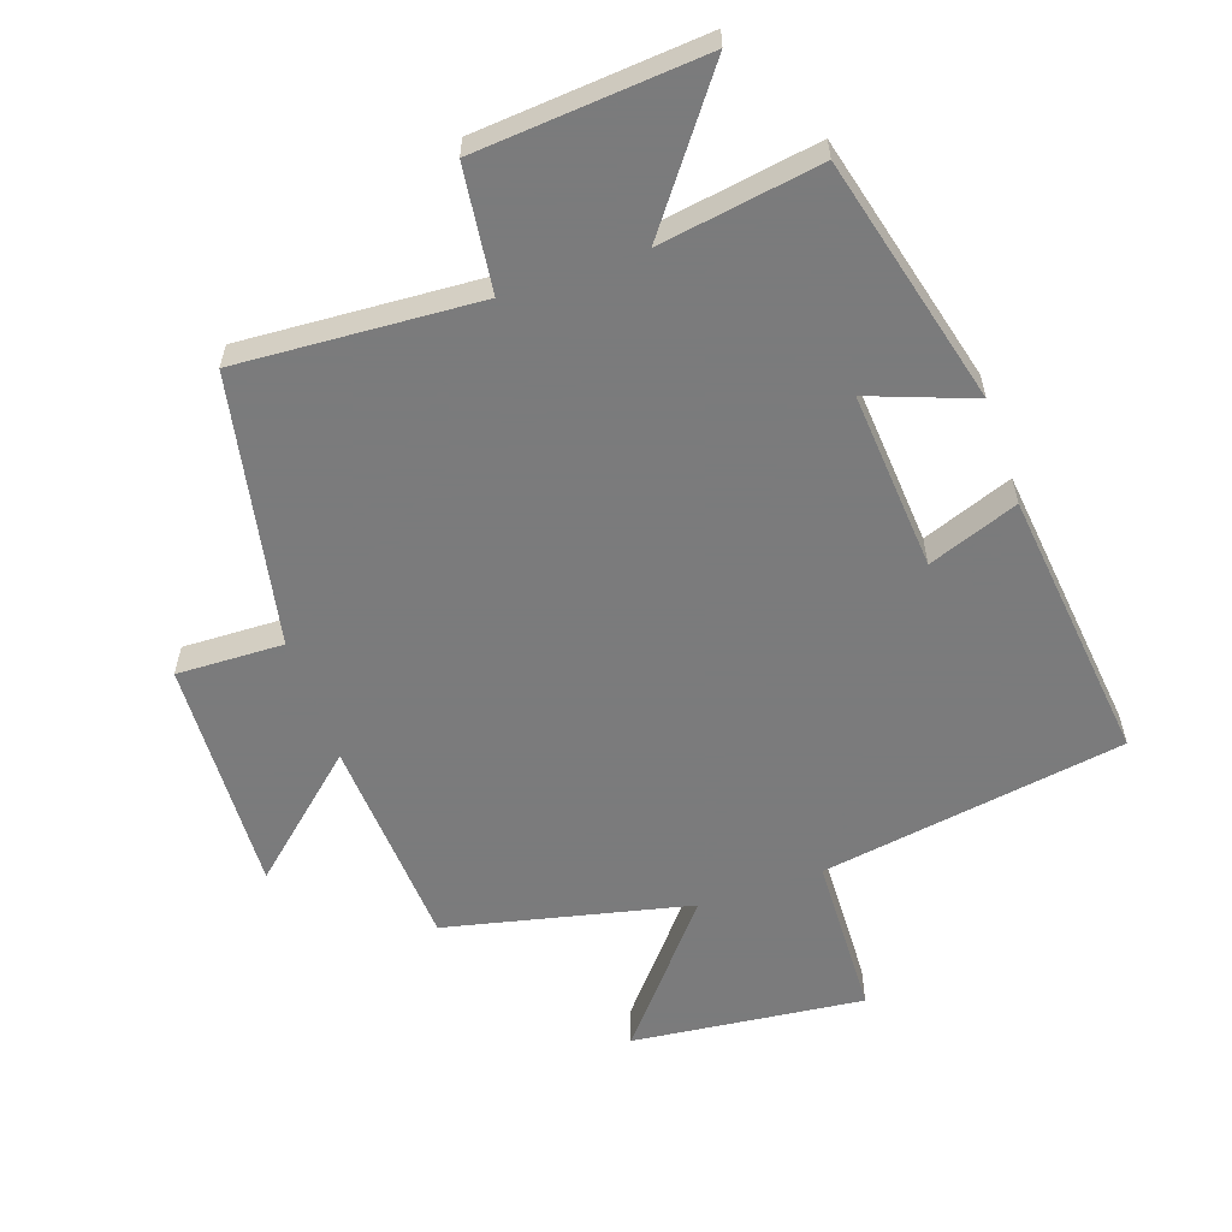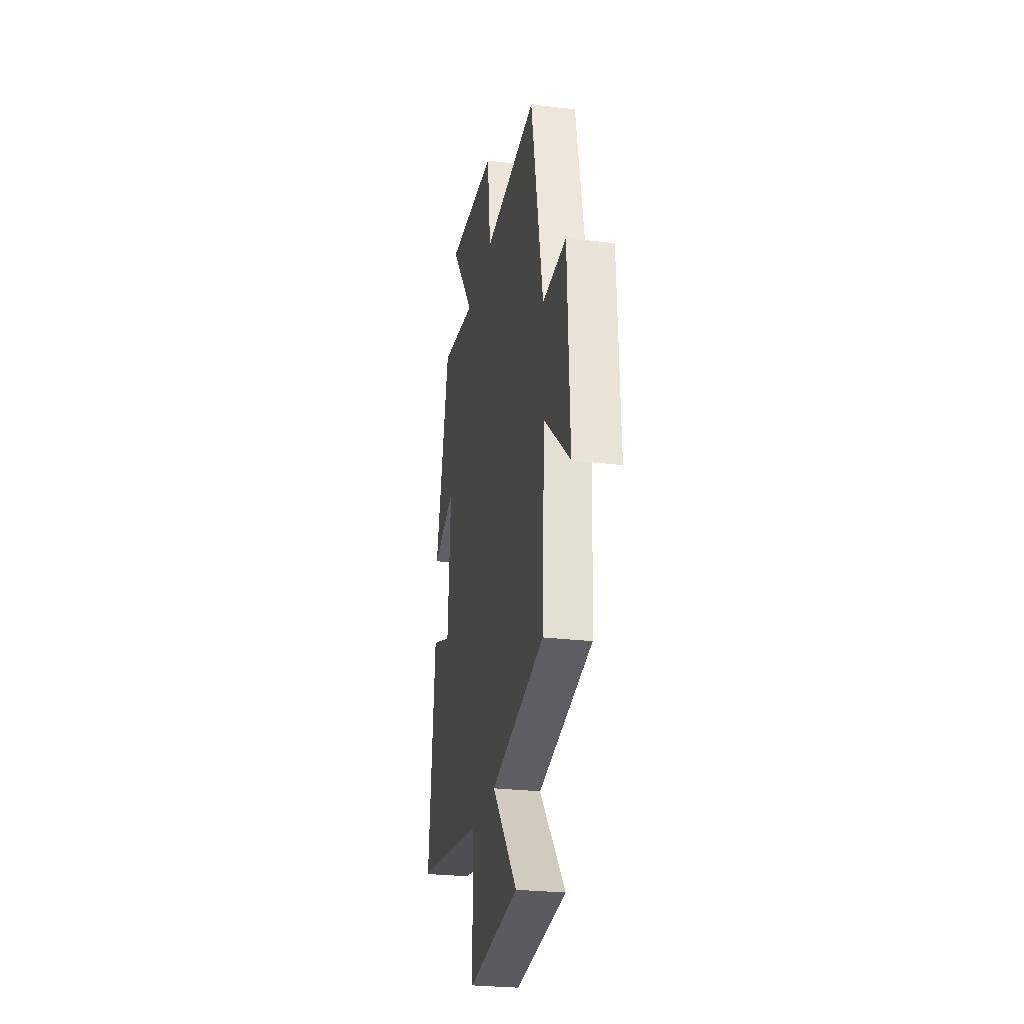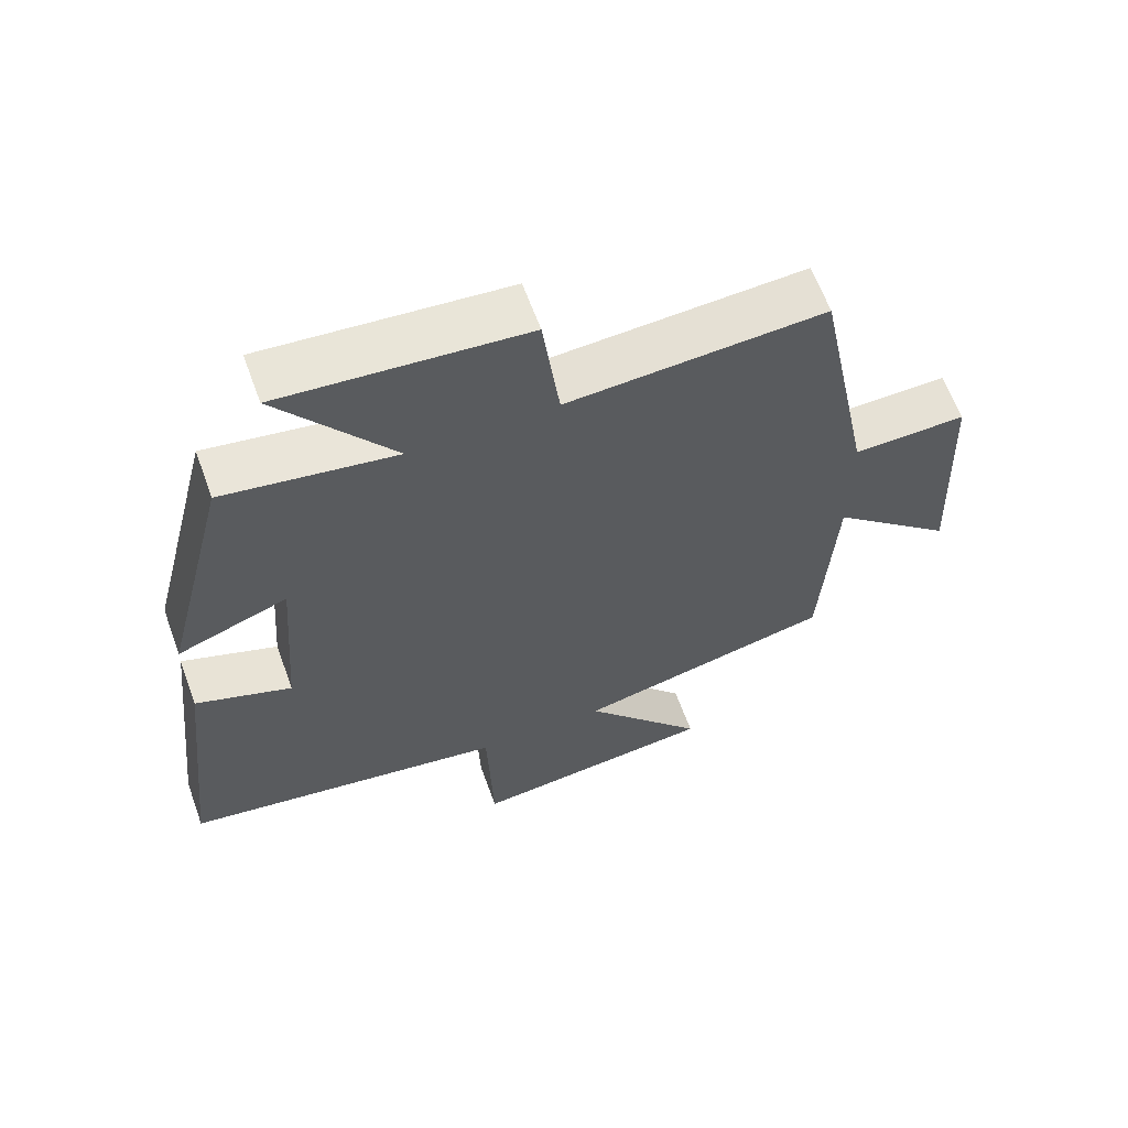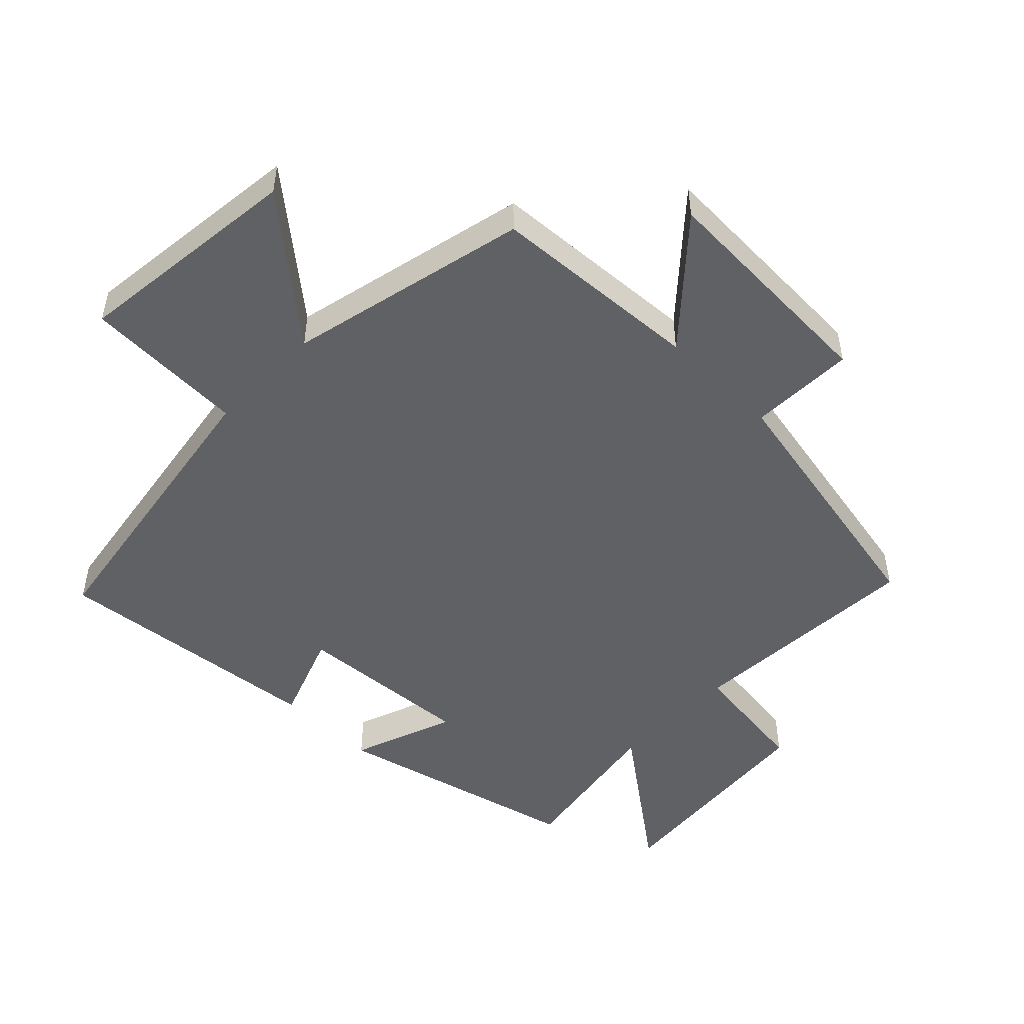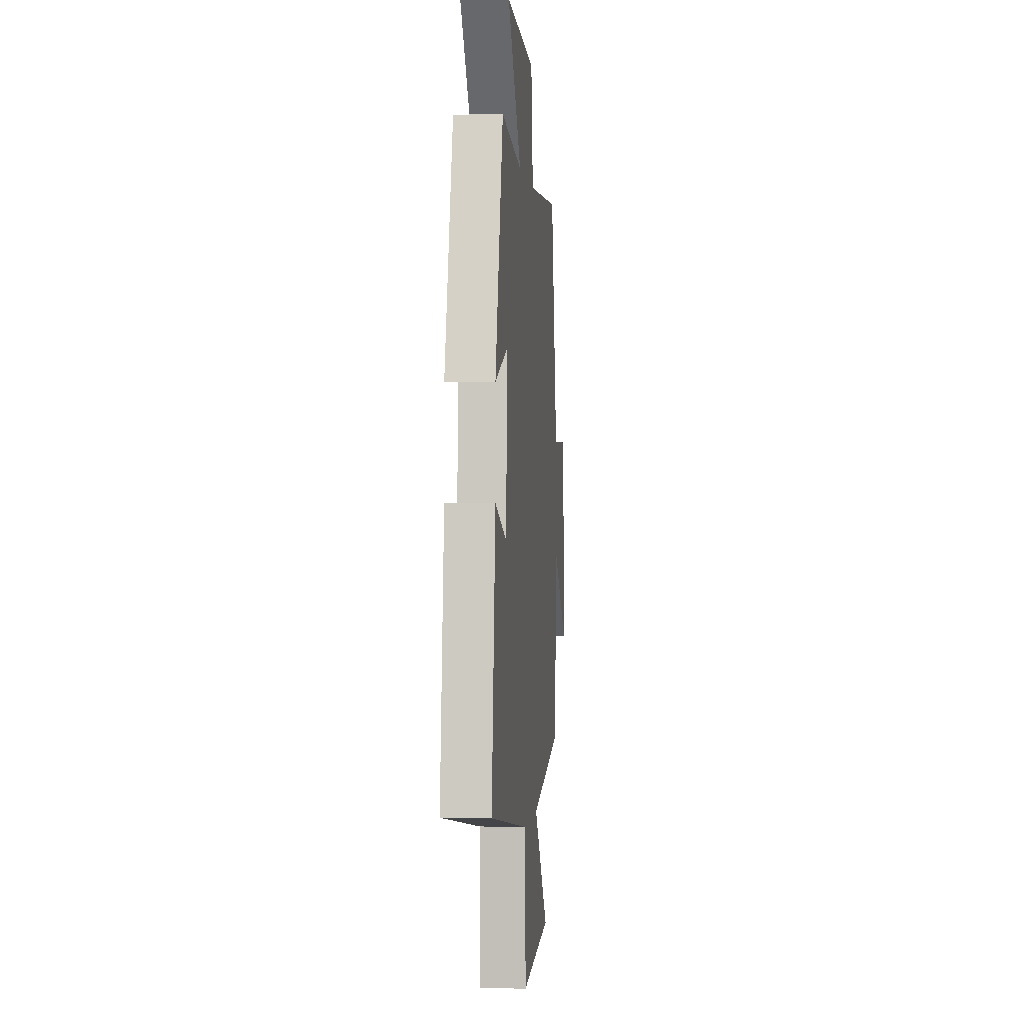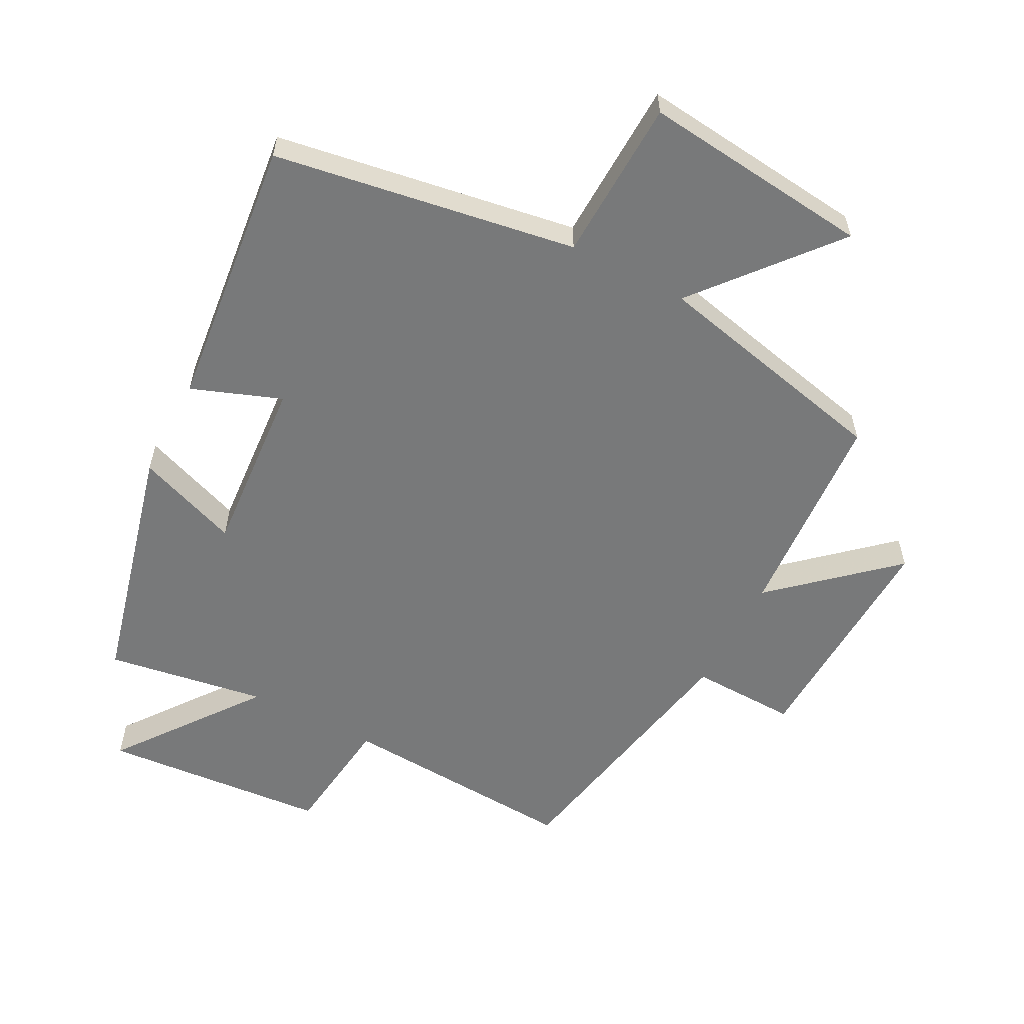
<metadata>
{"format":"obj","ext":"obj","renderer":"f3d","projection":"perspective","resolution":1024,"background":"white","views":[{"elev":-58.4,"azim":19.1,"up":"+Y"},{"elev":-26.7,"azim":-100.6,"up":"+Z"},{"elev":62.8,"azim":160.0,"up":"+Z"},{"elev":-49.8,"azim":-134.2,"up":"+Y"},{"elev":-0.1,"azim":95.8,"up":"+Z"},{"elev":-57.7,"azim":152.5,"up":"+Y"}]}
</metadata>
<code>
v 0.405 0.07 0.539
v 0.5 0.07 0.159
v 0.342 0.07 0.218
v 0.362 0.07 -0.056
v 0.5 0.07 -0.005
v 0.546 0.07 -0.426
v 0.08 0.07 -0.5
v 0.071 0.07 -0.75
v -0.283 0.07 -0.71
v -0.108 0.07 -0.5
v -0.48 0.07 -0.415
v -0.5 0.07 -0.087
v -0.679 0.07 -0.246
v -0.663 0.07 0.114
v -0.5 0.07 0.109
v -0.418 0.07 0.523
v -0.049 0.07 0.5
v -0.025 0.07 0.69
v 0.323 0.07 0.718
v 0.159 0.07 0.5
v 0.405 0 0.539
v 0.5 0 0.159
v 0.342 0 0.218
v 0.362 0 -0.056
v 0.5 0 -0.005
v 0.546 0 -0.426
v 0.08 0 -0.5
v 0.071 0 -0.75
v -0.283 0 -0.71
v -0.108 0 -0.5
v -0.48 0 -0.415
v -0.5 0 -0.087
v -0.679 0 -0.246
v -0.663 0 0.114
v -0.5 0 0.109
v -0.418 0 0.523
v -0.049 0 0.5
v -0.025 0 0.69
v 0.323 0 0.718
v 0.159 0 0.5
f 17 18 19 20
f 15 16 17
f 15 17 20
f 12 13 14 15
f 10 11 12 15
f 10 15 20 1
f 7 8 9 10
f 4 5 6 7
f 3 4 7 10
f 1 2 3
f 1 3 10
f 40 39 38 37
f 37 36 35
f 40 37 35
f 35 34 33 32
f 35 32 31 30
f 21 40 35 30
f 30 29 28 27
f 27 26 25 24
f 30 27 24 23
f 23 22 21
f 30 23 21
f 1 21 22 2
f 2 22 23 3
f 3 23 24 4
f 4 24 25 5
f 5 25 26 6
f 6 26 27 7
f 7 27 28 8
f 8 28 29 9
f 9 29 30 10
f 10 30 31 11
f 11 31 32 12
f 12 32 33 13
f 13 33 34 14
f 14 34 35 15
f 15 35 36 16
f 16 36 37 17
f 17 37 38 18
f 18 38 39 19
f 19 39 40 20
f 20 40 21 1

</code>
